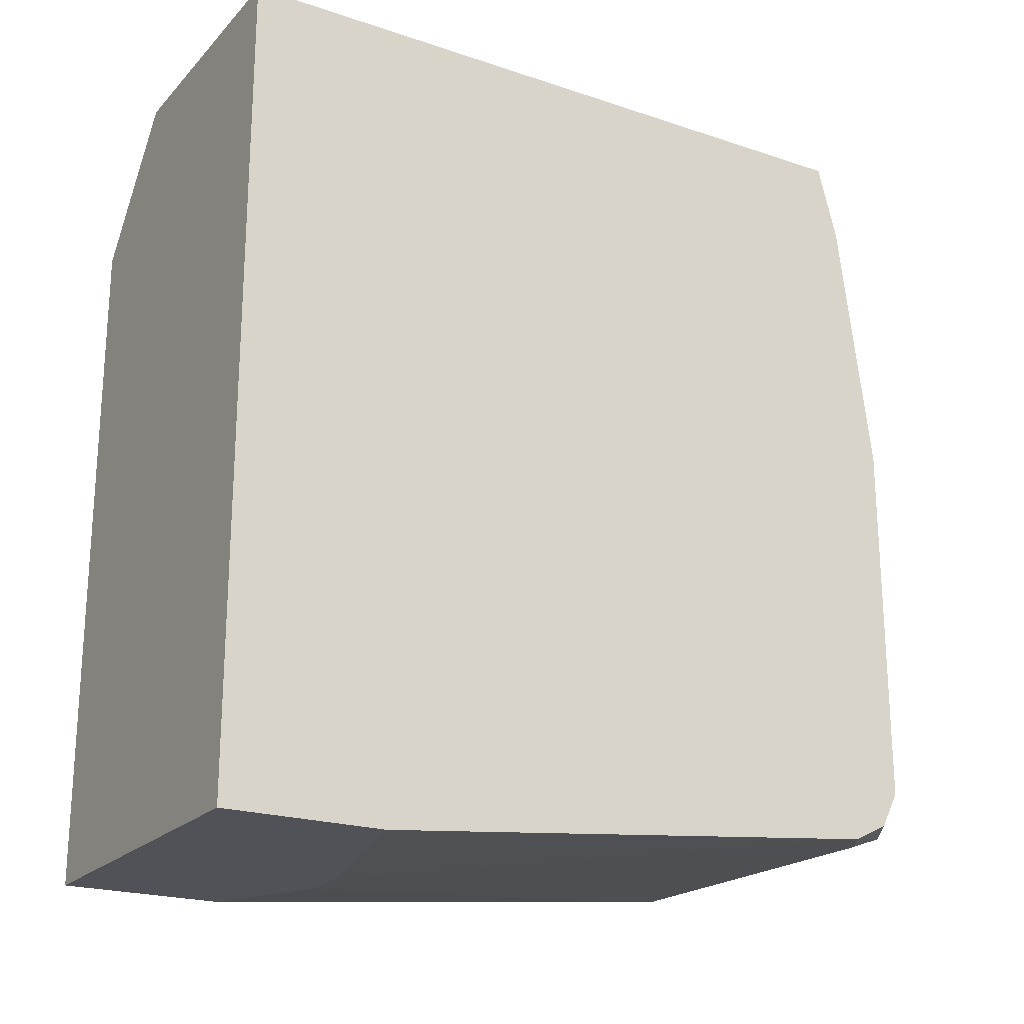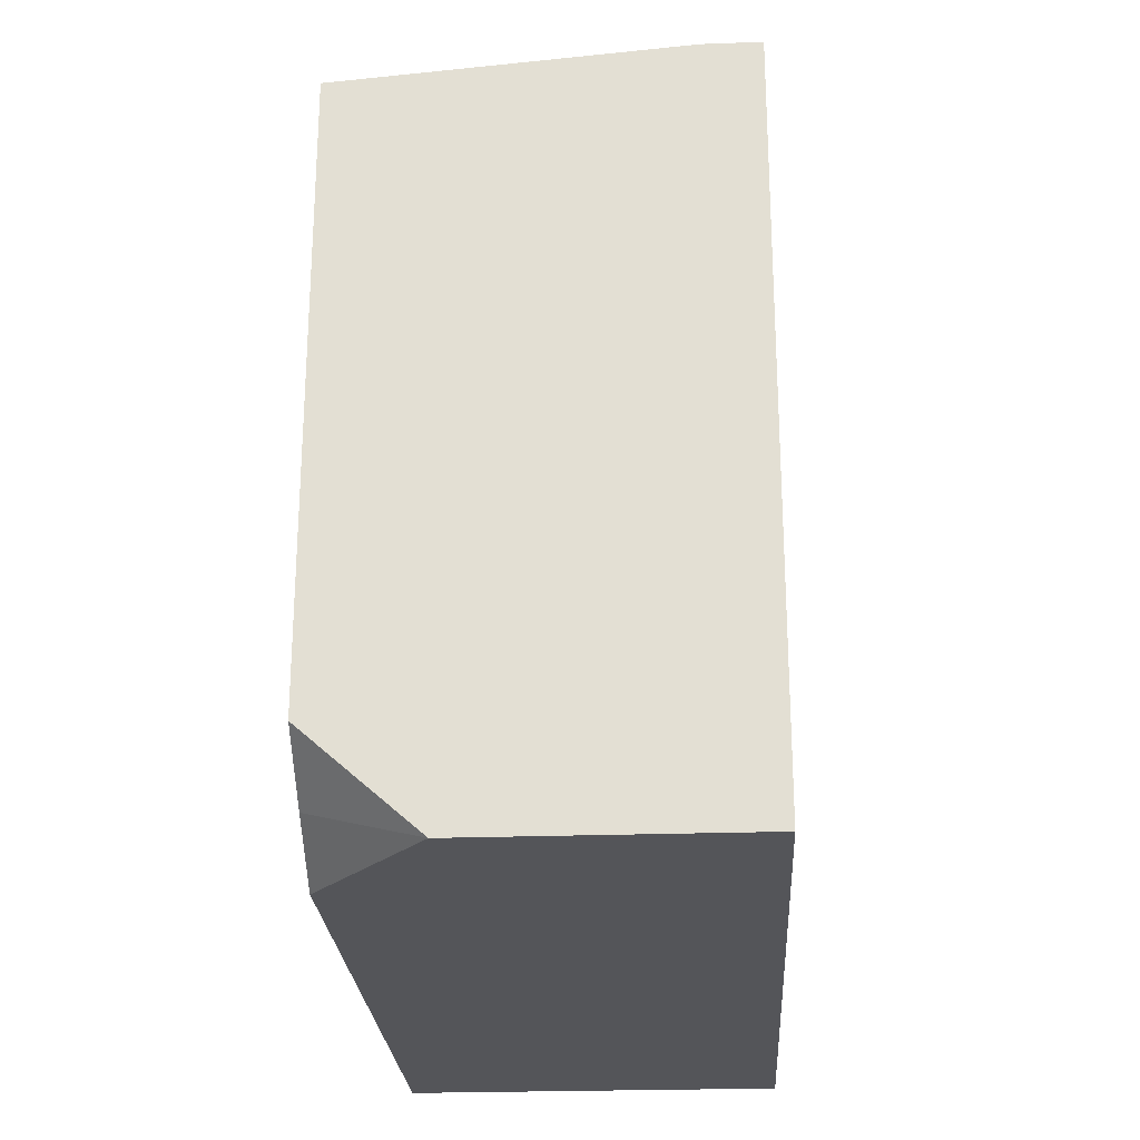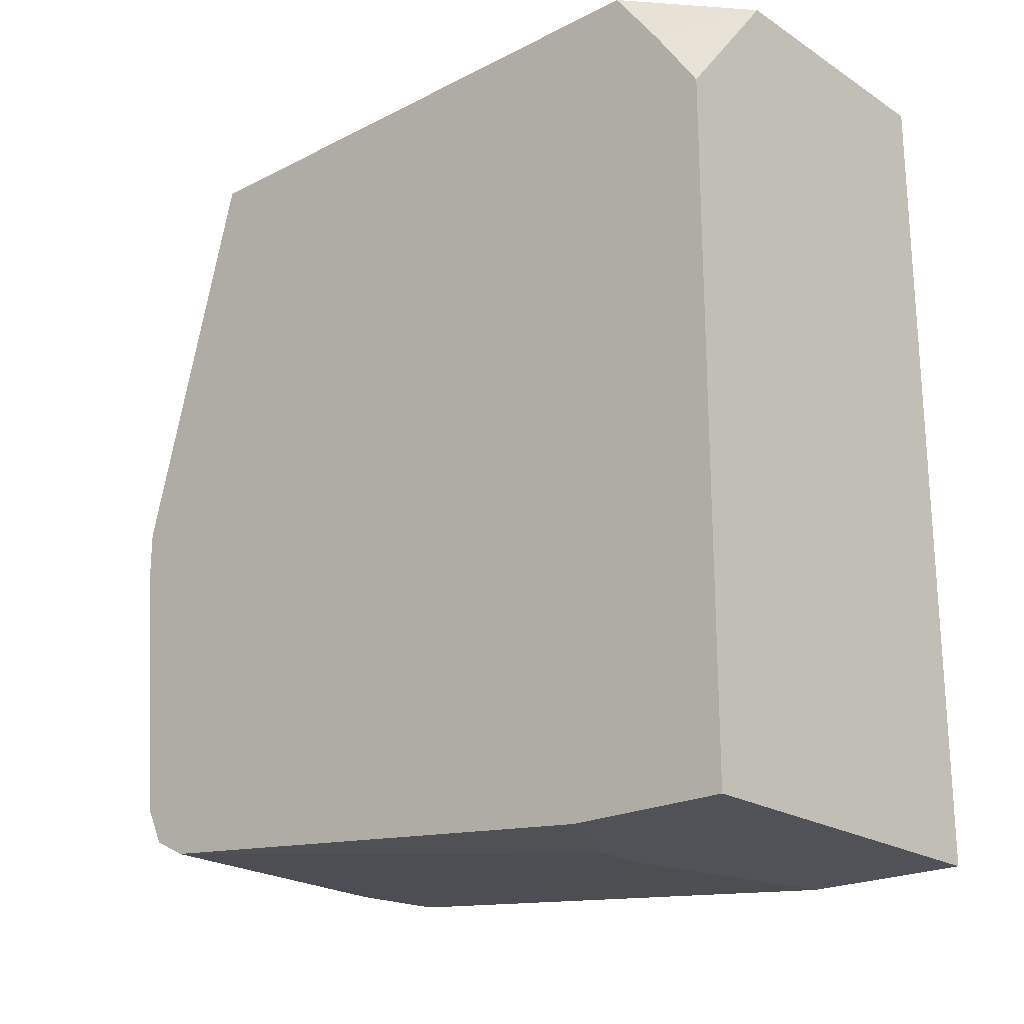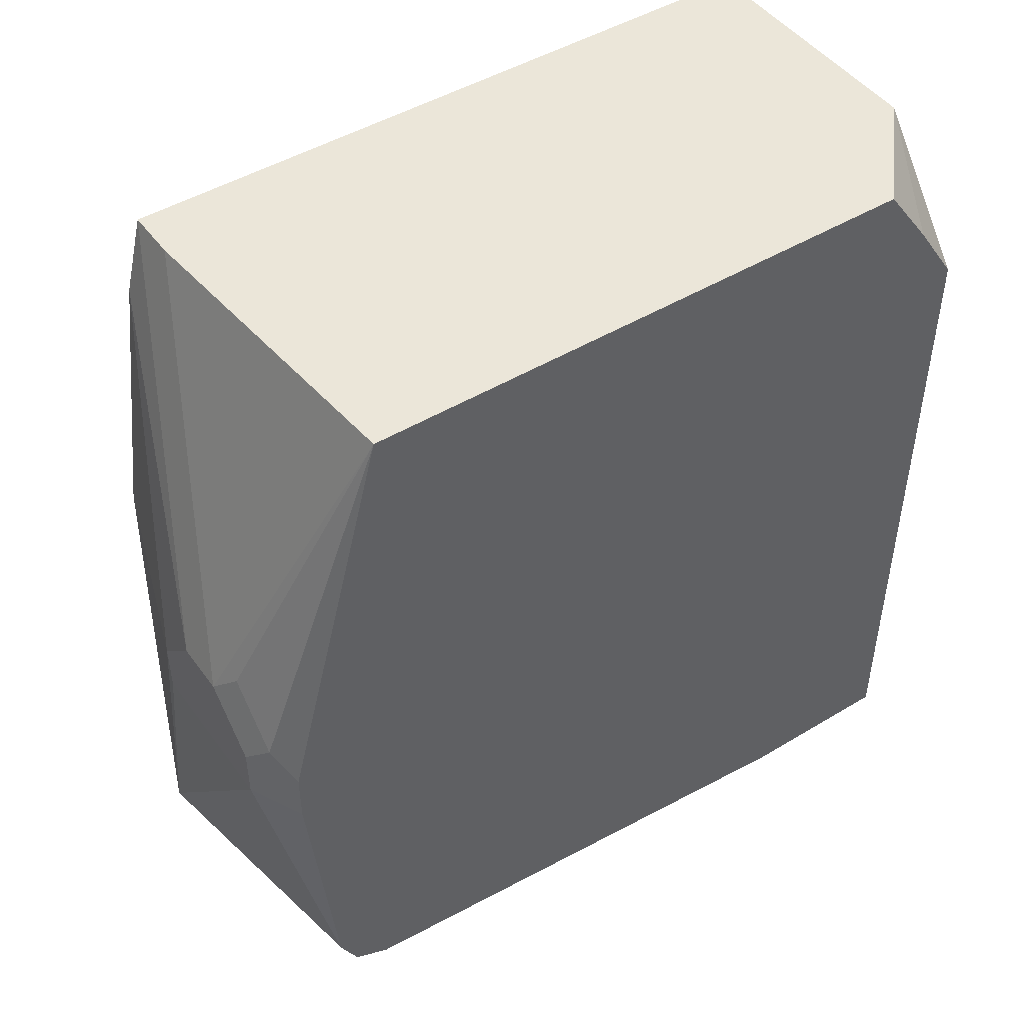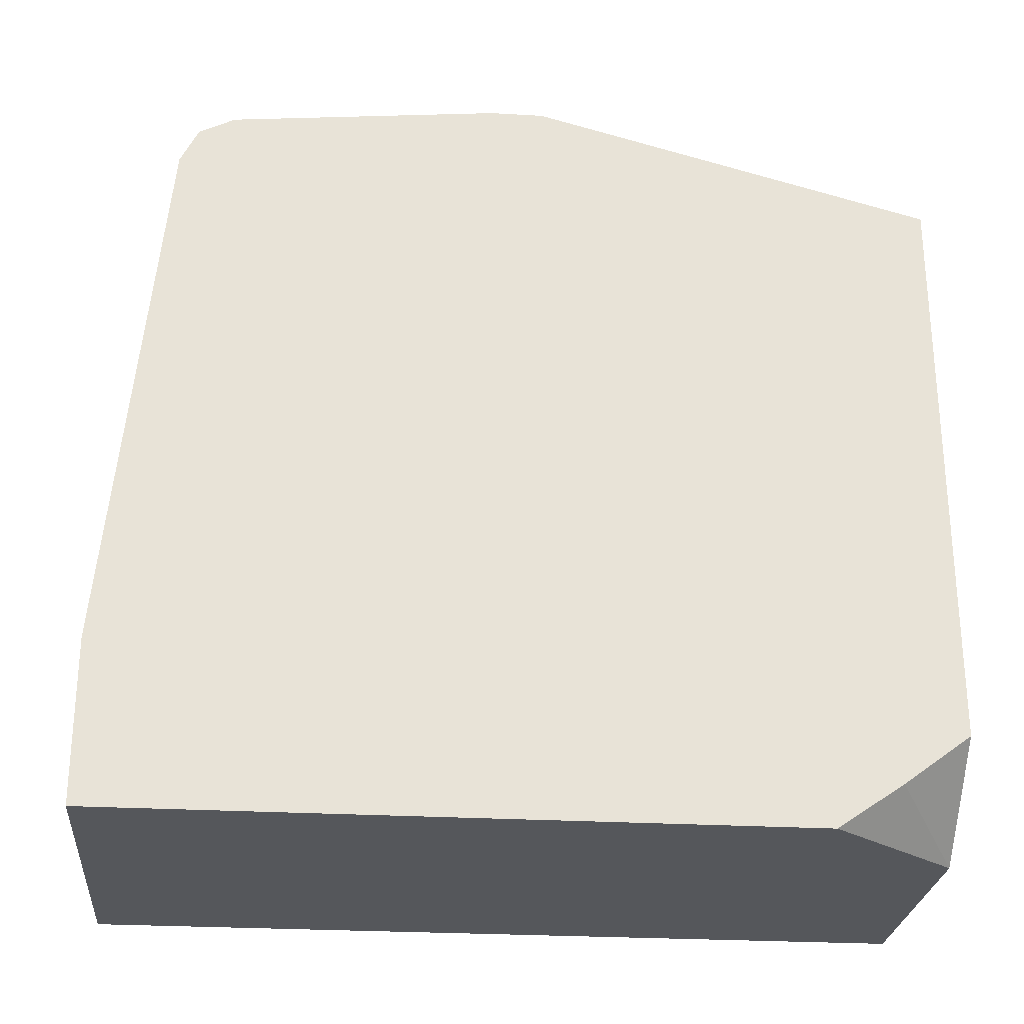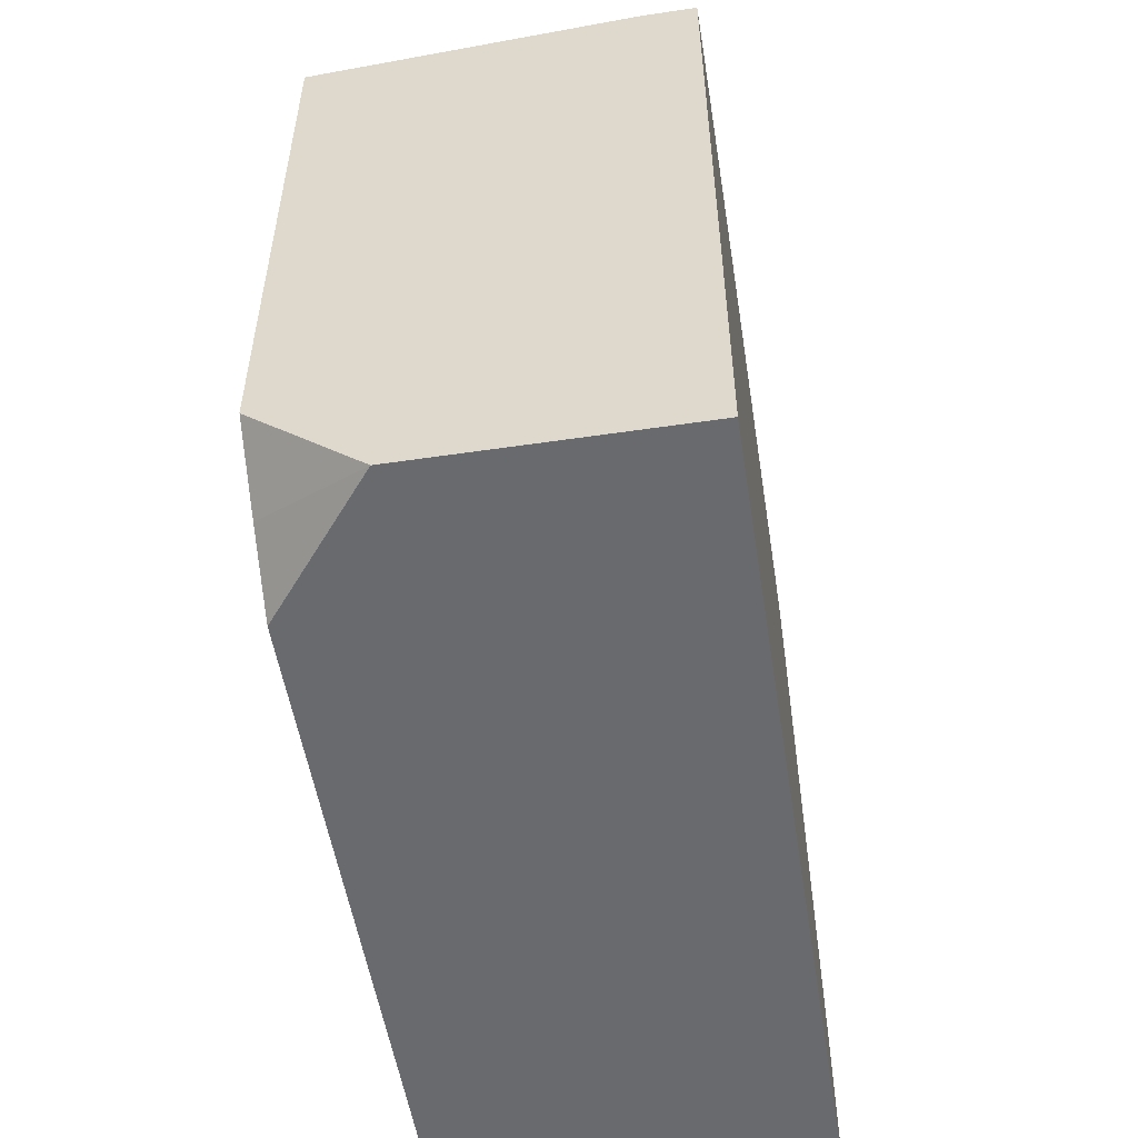
<metadata>
{"format":"obj","ext":"obj","renderer":"f3d","projection":"perspective","resolution":1024,"background":"white","views":[{"elev":-21.4,"azim":-120.6,"up":"+Y"},{"elev":-24.6,"azim":-176.7,"up":"+Z"},{"elev":-21.6,"azim":131.8,"up":"+Y"},{"elev":47.1,"azim":55.7,"up":"+Y"},{"elev":-26.5,"azim":84.8,"up":"+Z"},{"elev":-53.1,"azim":-171.0,"up":"+Z"}]}
</metadata>
<code>
v -0.3279 -0.1788 0.6558
v -0.2385 -0.1788 0.6558
v -0.3279 -0.1491 0.6558
v -0.3726 -0.3428 0.6483
v -0.2084 -0.1788 0.6407
v -0.2236 -0.1341 0.6483
v -0.2385 -0.1491 0.6558
v -0.2084 -0.3279 0.626
v -0.4171 -0.1193 0.626
v -0.2981 -0.1193 0.6558
v -0.4171 0.02996 0.6073
v -0.4171 -0.3279 0.626
v -0.4171 -0.3478 0.6161
v -0.4171 -0.3577 0.5962
v -0.3825 -0.3527 0.621
v -0.2084 -0.3577 0.5962
v -0.2084 -0.3478 0.6161
v -0.2084 -0.3285 0.6257
v -0.2084 -0.1491 0.6407
v -0.2534 -0.1043 0.6483
v -0.2084 0.07306 0.5814
v -0.2683 -0.1193 0.6558
v -0.4171 0.07306 0.5962
v -0.4171 -0.3875 0.2981
v -0.2981 -0.3875 0.3279
v -0.2683 -0.3875 0.3279
v -0.2084 -0.3875 0.2981
v -0.2084 0.07306 0.2601
v -0.3875 0.07306 0.5962
v -0.4171 0.07306 0.2076
v -0.4171 -0.3875 0.2076
v -0.2084 -0.3875 0.2076
v -0.2683 0.07306 0.2076
v -0.2084 0.03568 0.2326
v -0.2084 -0.00106 0.2076
f 14 25 26
f 10 22 29
f 14 24 25
f 10 23 11
f 10 29 23
f 9 13 12
f 7 20 22
f 9 24 14
f 9 31 24
f 9 30 31
f 9 23 30
f 9 11 23
f 14 26 16
f 9 14 13
f 14 16 15
f 33 34 35
f 20 21 22
f 6 21 20
f 30 32 31
f 30 35 32
f 30 33 35
f 28 34 33
f 24 26 25
f 16 26 27
f 24 27 26
f 24 31 32
f 21 29 22
f 21 23 29
f 21 30 23
f 21 33 30
f 21 28 33
f 24 32 27
f 6 19 21
f 6 20 7
f 5 21 19
f 1 2 7
f 1 7 22
f 1 22 10
f 1 10 3
f 1 3 4
f 2 5 6
f 2 6 7
f 2 4 8
f 2 8 5
f 3 9 4
f 3 10 11
f 3 11 9
f 4 12 13
f 4 13 14
f 4 14 15
f 1 4 2
f 4 16 17
f 4 15 16
f 5 28 21
f 5 34 28
f 5 35 34
f 5 27 32
f 5 16 27
f 5 32 35
f 5 18 17
f 5 8 18
f 5 19 6
f 4 9 12
f 4 18 8
f 4 17 18
f 5 17 16

</code>
